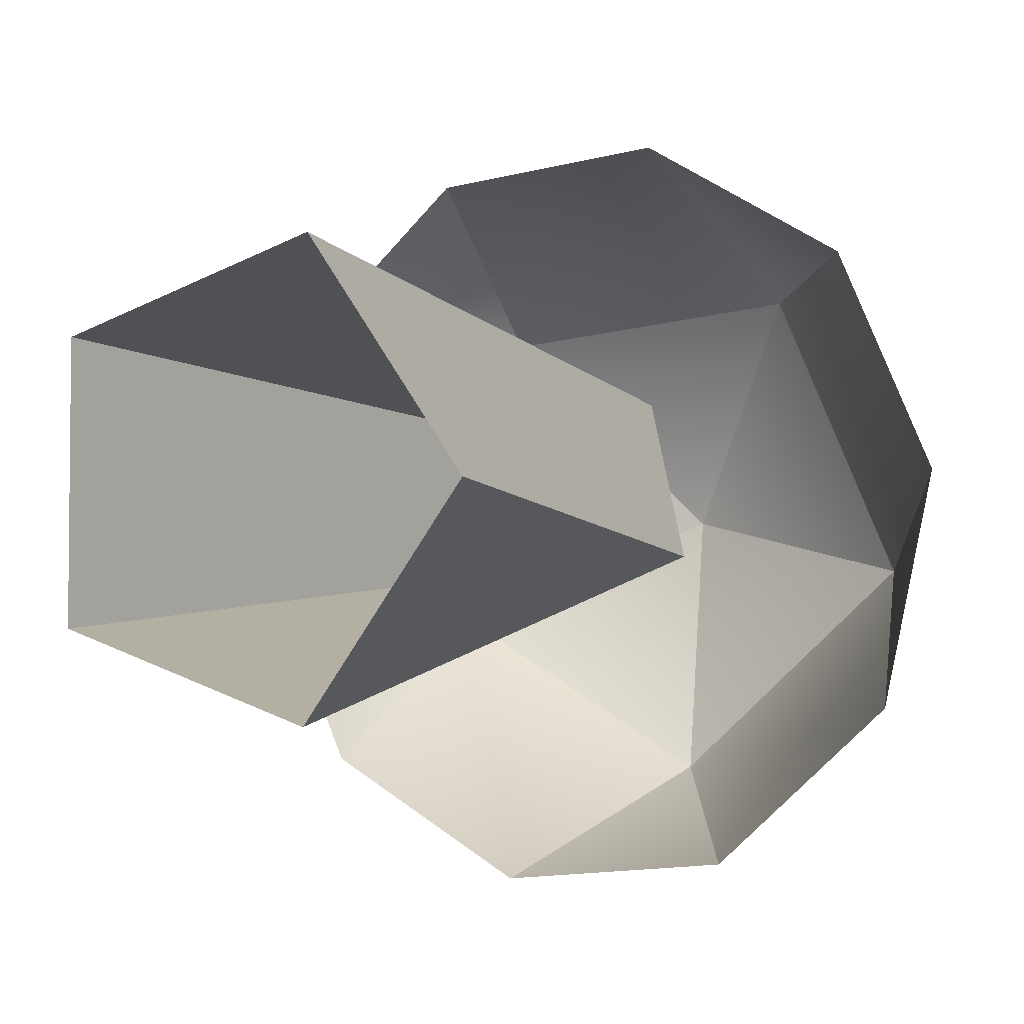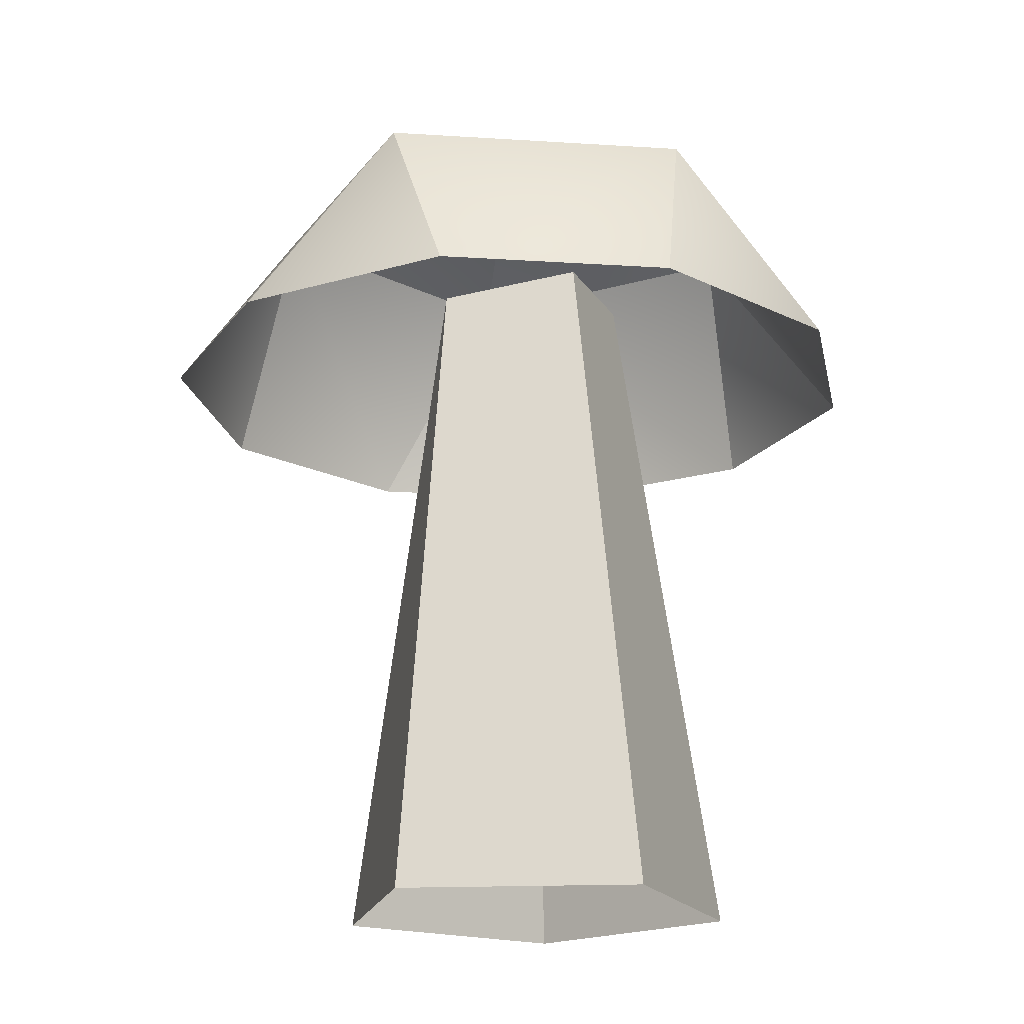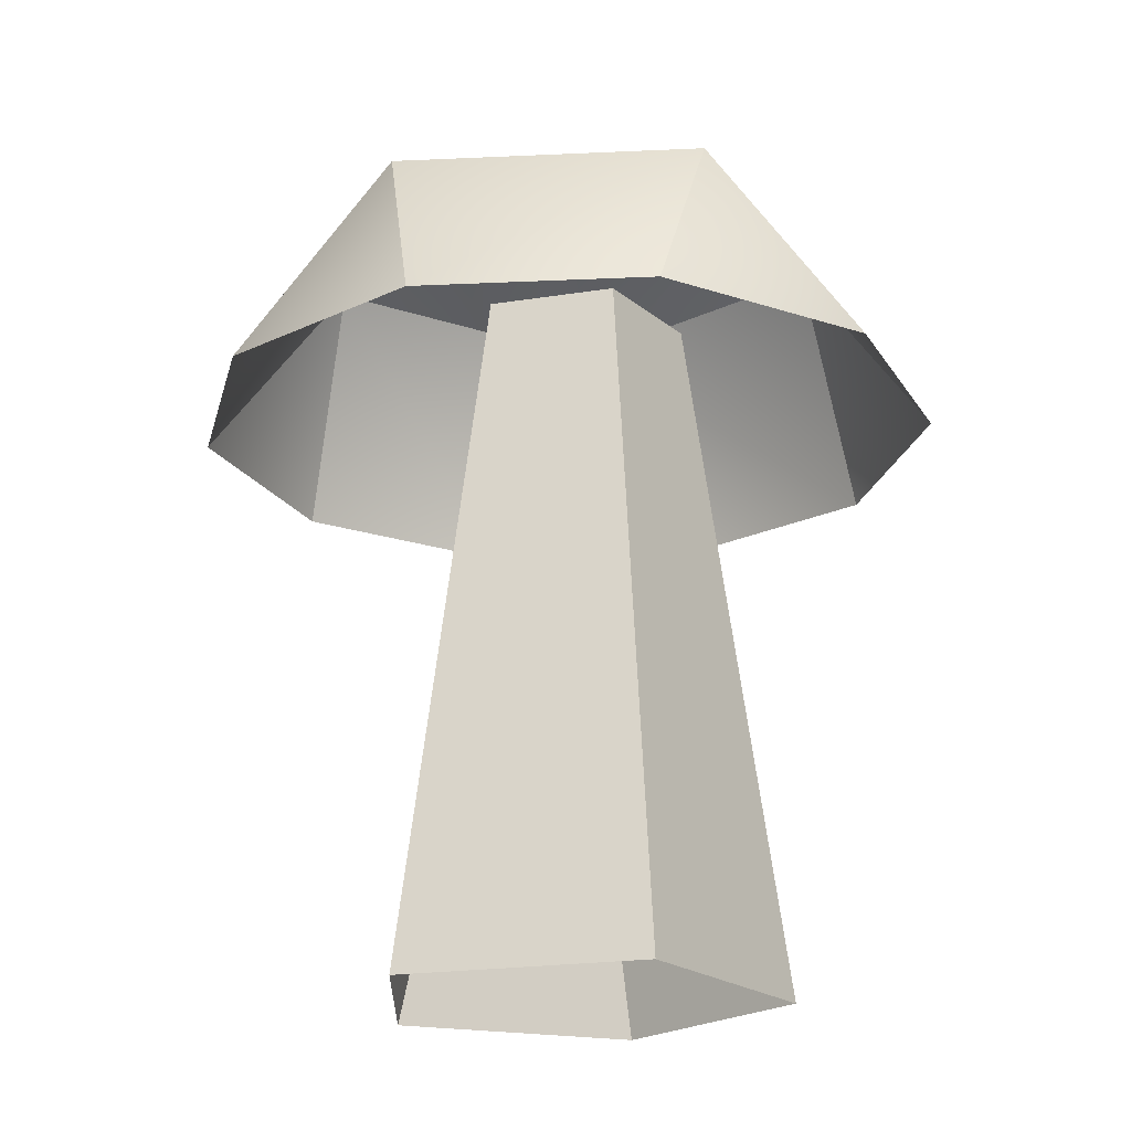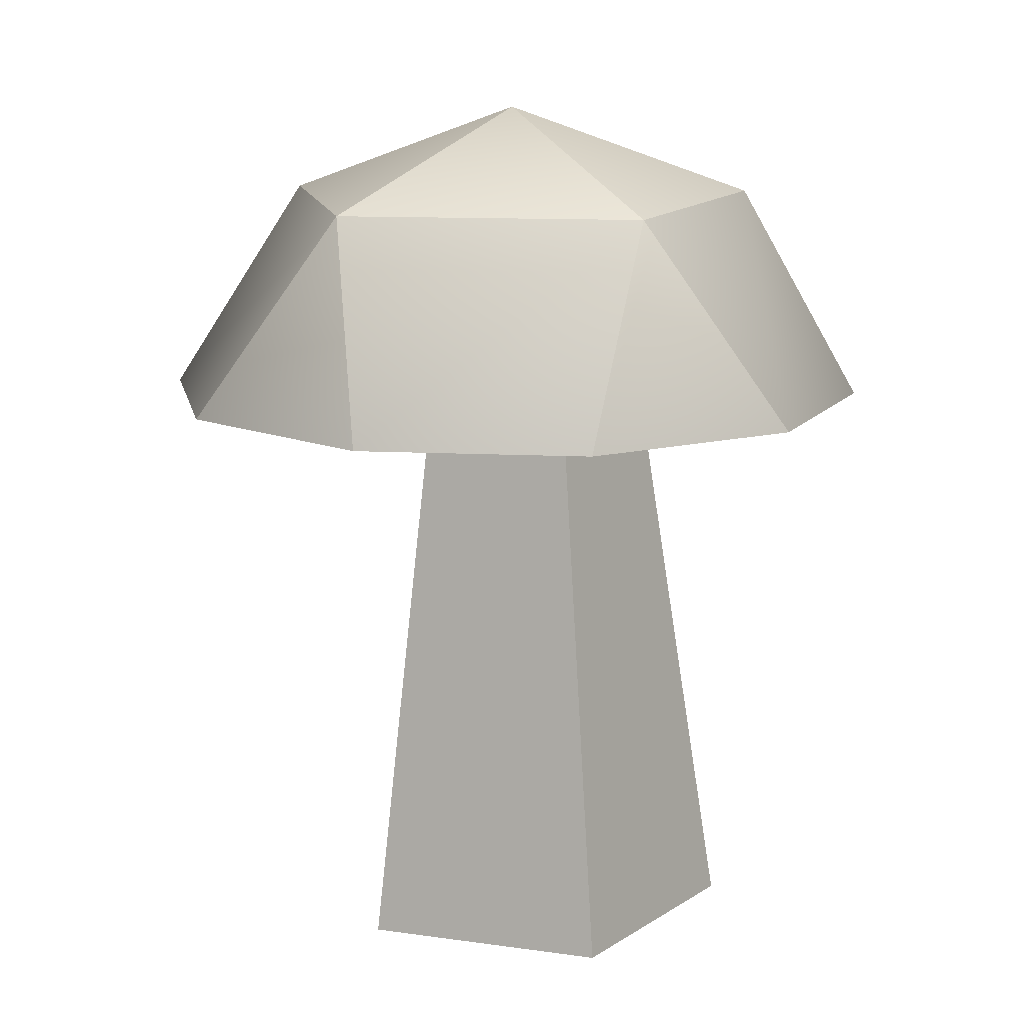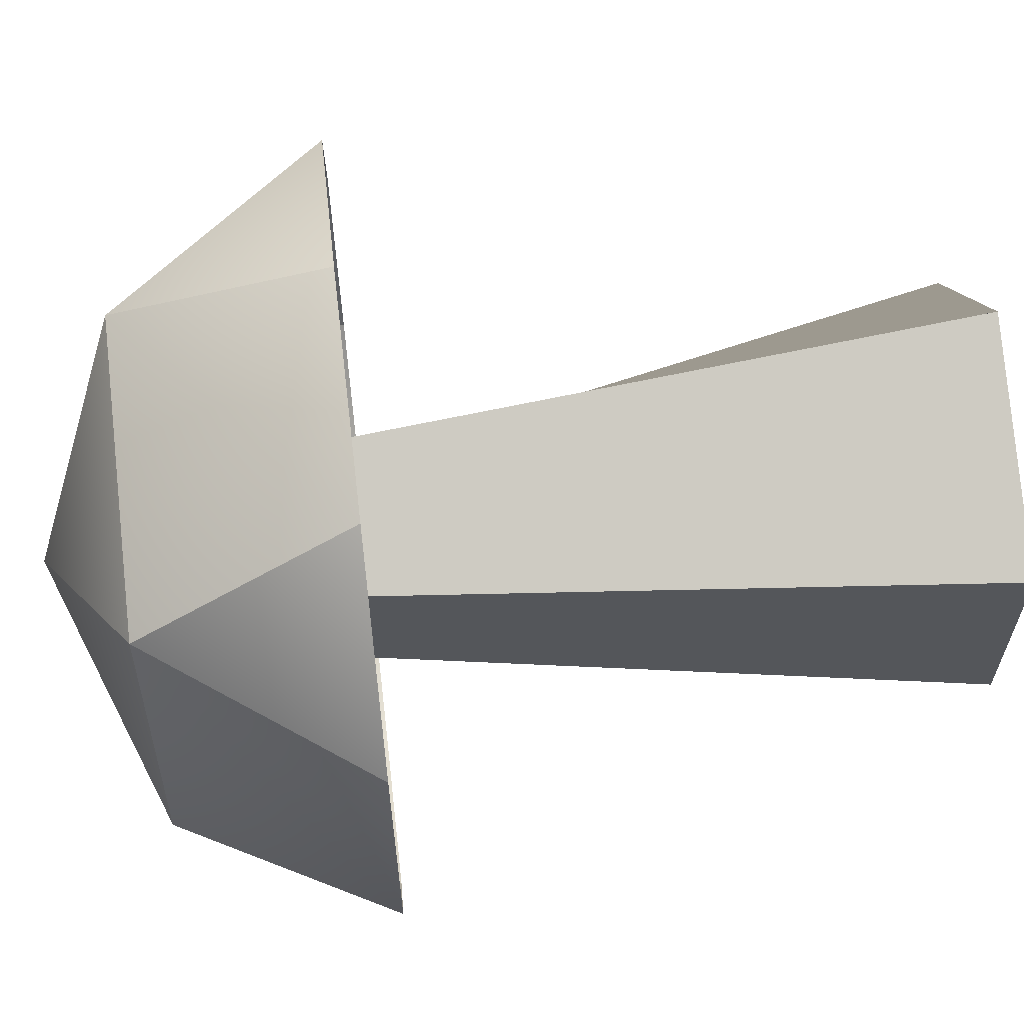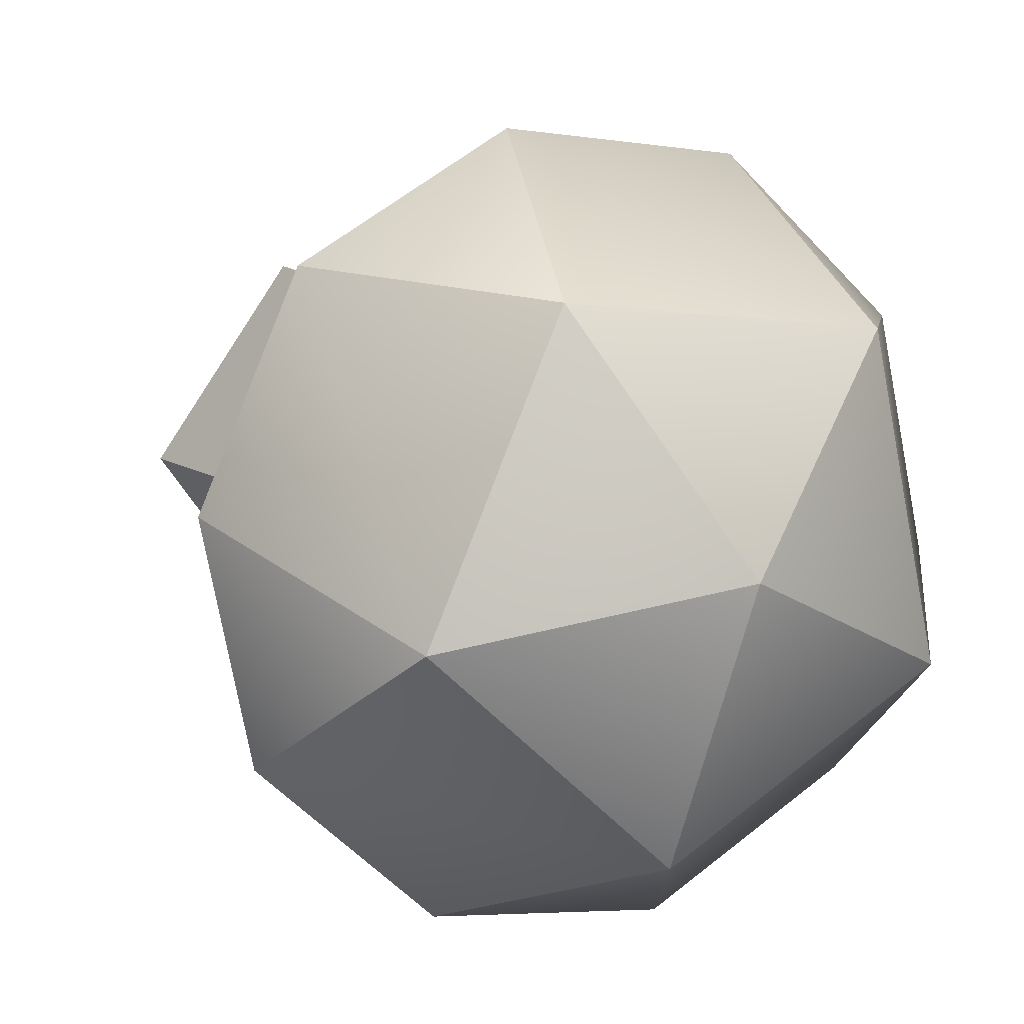
<metadata>
{"format":"obj","ext":"obj","renderer":"f3d","projection":"perspective","resolution":1024,"background":"white","views":[{"elev":-1.9,"azim":28.0,"up":"+Z"},{"elev":-18.8,"azim":-157.0,"up":"+Y"},{"elev":-20.3,"azim":-73.2,"up":"+Y"},{"elev":13.6,"azim":-143.8,"up":"+Y"},{"elev":65.3,"azim":-96.6,"up":"+Z"},{"elev":8.4,"azim":153.1,"up":"+Z"}]}
</metadata>
<code>
g default
v -1.295 6.663 -2.978
v -3.651 6.663 -1.618
v -4.758 6.663 0.8679
v -4.192 6.663 3.53
v -2.17 6.663 5.35
v 0.536 6.663 5.635
v 2.893 6.663 4.274
v 3.999 6.663 1.788
v 3.434 6.663 -0.8733
v 1.411 6.663 -2.694
v -3.2 9.129 0.07222
v -2.446 9.129 3.623
v 1.164 9.129 4.002
v 2.641 9.129 0.6862
v -0.05664 9.129 -1.743
v -0.3794 10.25 1.328
v 0.1772 -0.2893 -0.8766
v -2.587 -0.2893 0.04441
v -2.565 -0.2893 2.958
v 0.2124 -0.2893 3.837
v 1.907 -0.2893 1.468
v -1.508 7.985 0.7341
v -1.497 7.985 2.252
v -0.04946 7.985 2.71
v 0.3828 7.985 0.8649
g polySurface17
f 1 2 11 15
f 2 3 11
f 3 4 12 11
f 4 5 12
f 5 6 13 12
f 6 7 13
f 7 8 14 13
f 8 9 14
f 9 10 15 14
f 10 1 15
f 15 11 16
f 11 12 16
f 12 13 16
f 13 14 16
f 14 15 16
f 17 18 22 25
f 18 19 23 22
f 19 20 24 23
f 20 21 25 24
f 21 17 25

</code>
